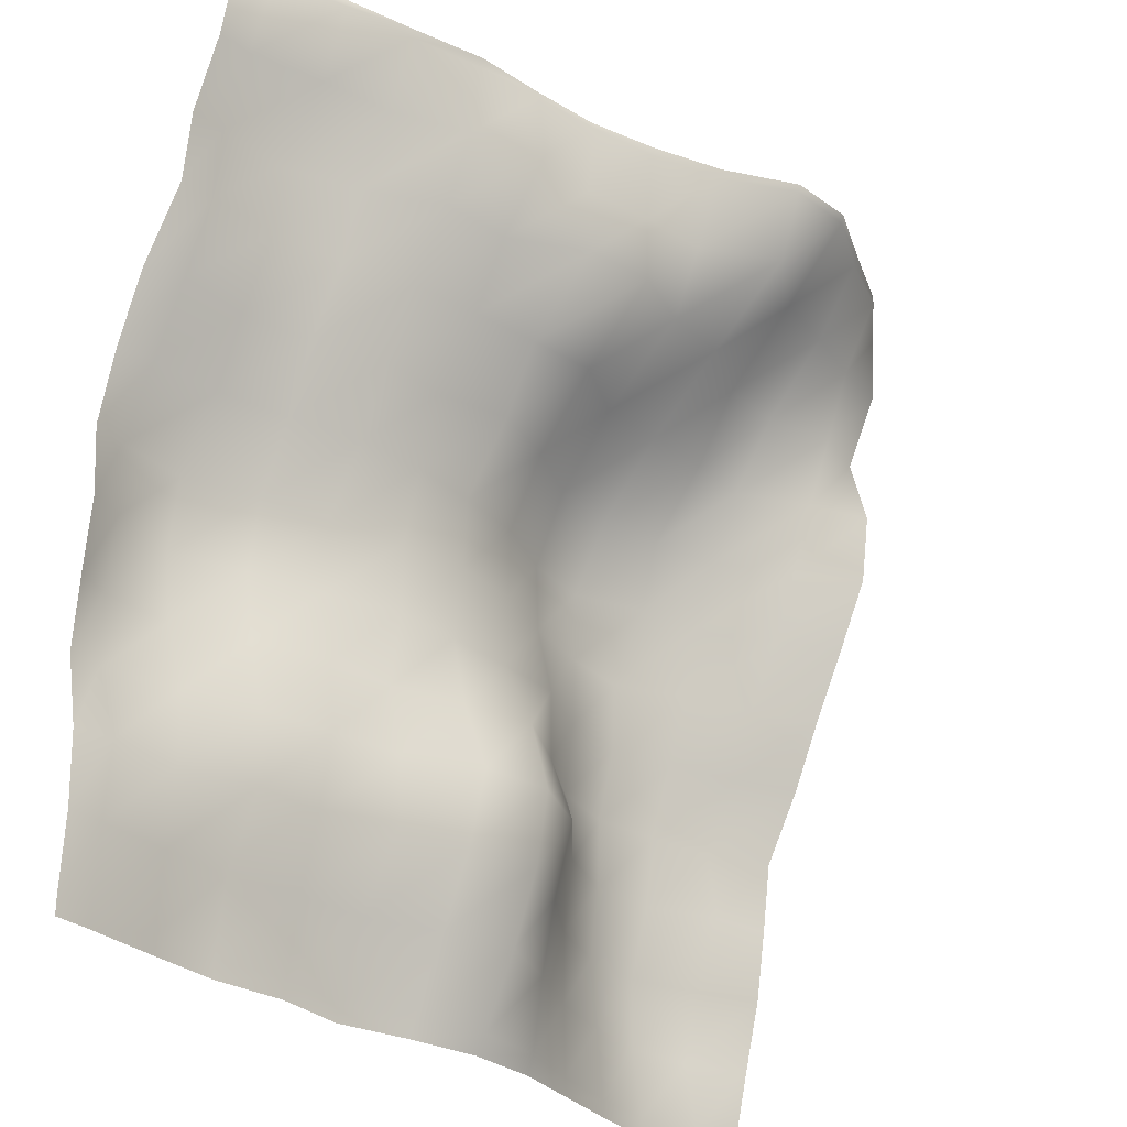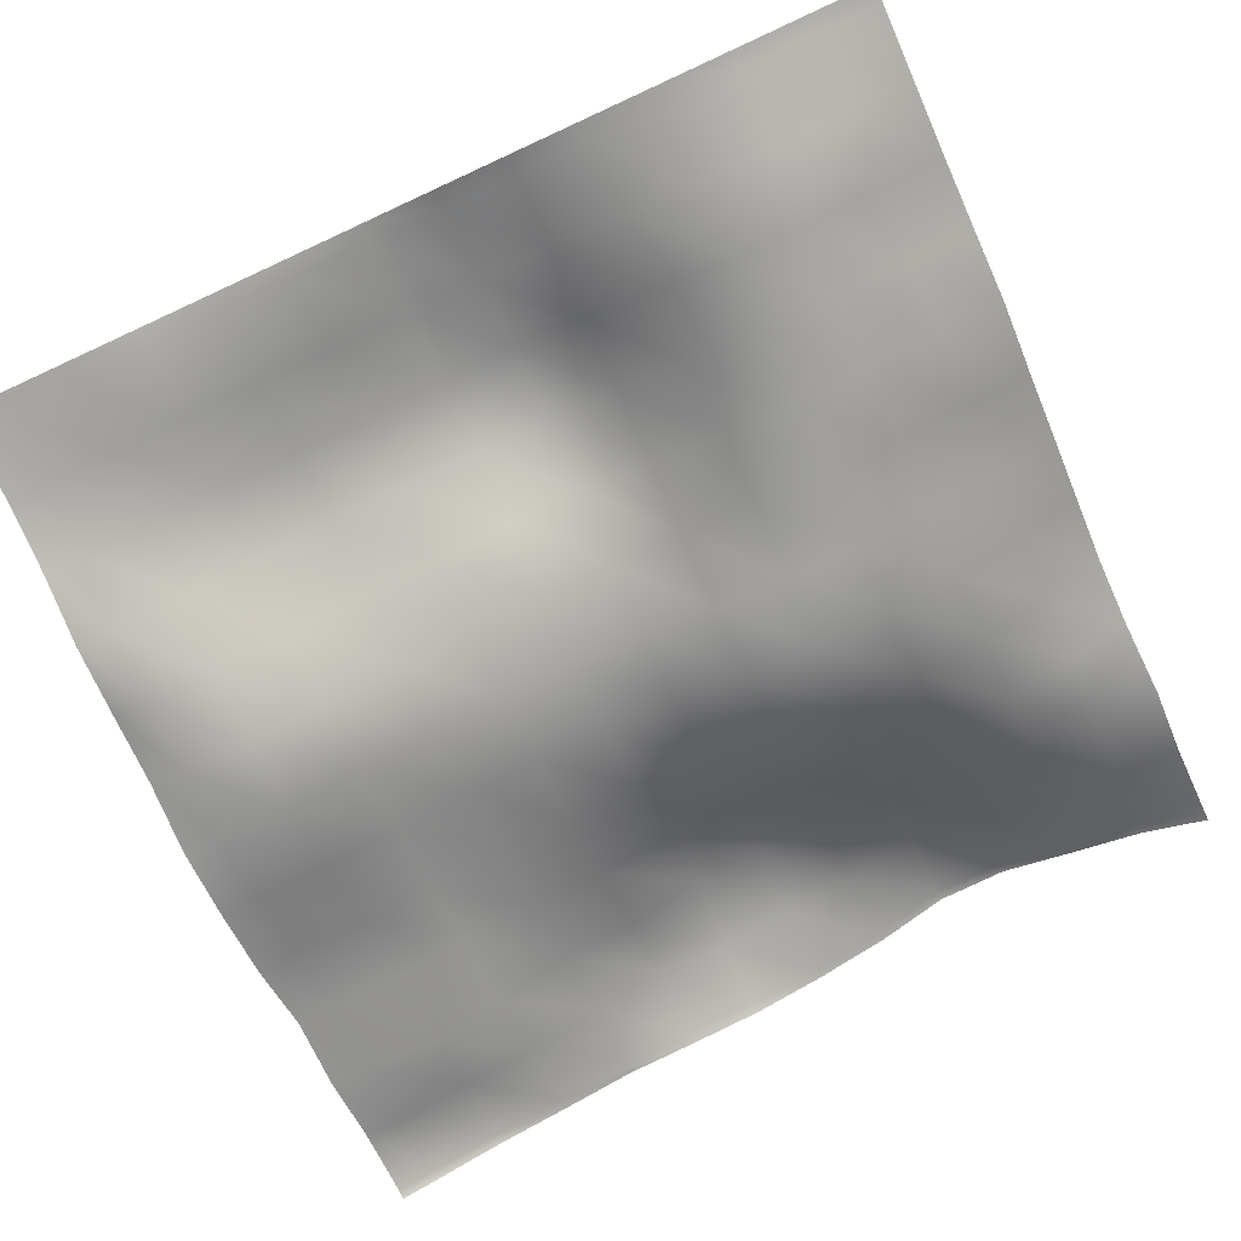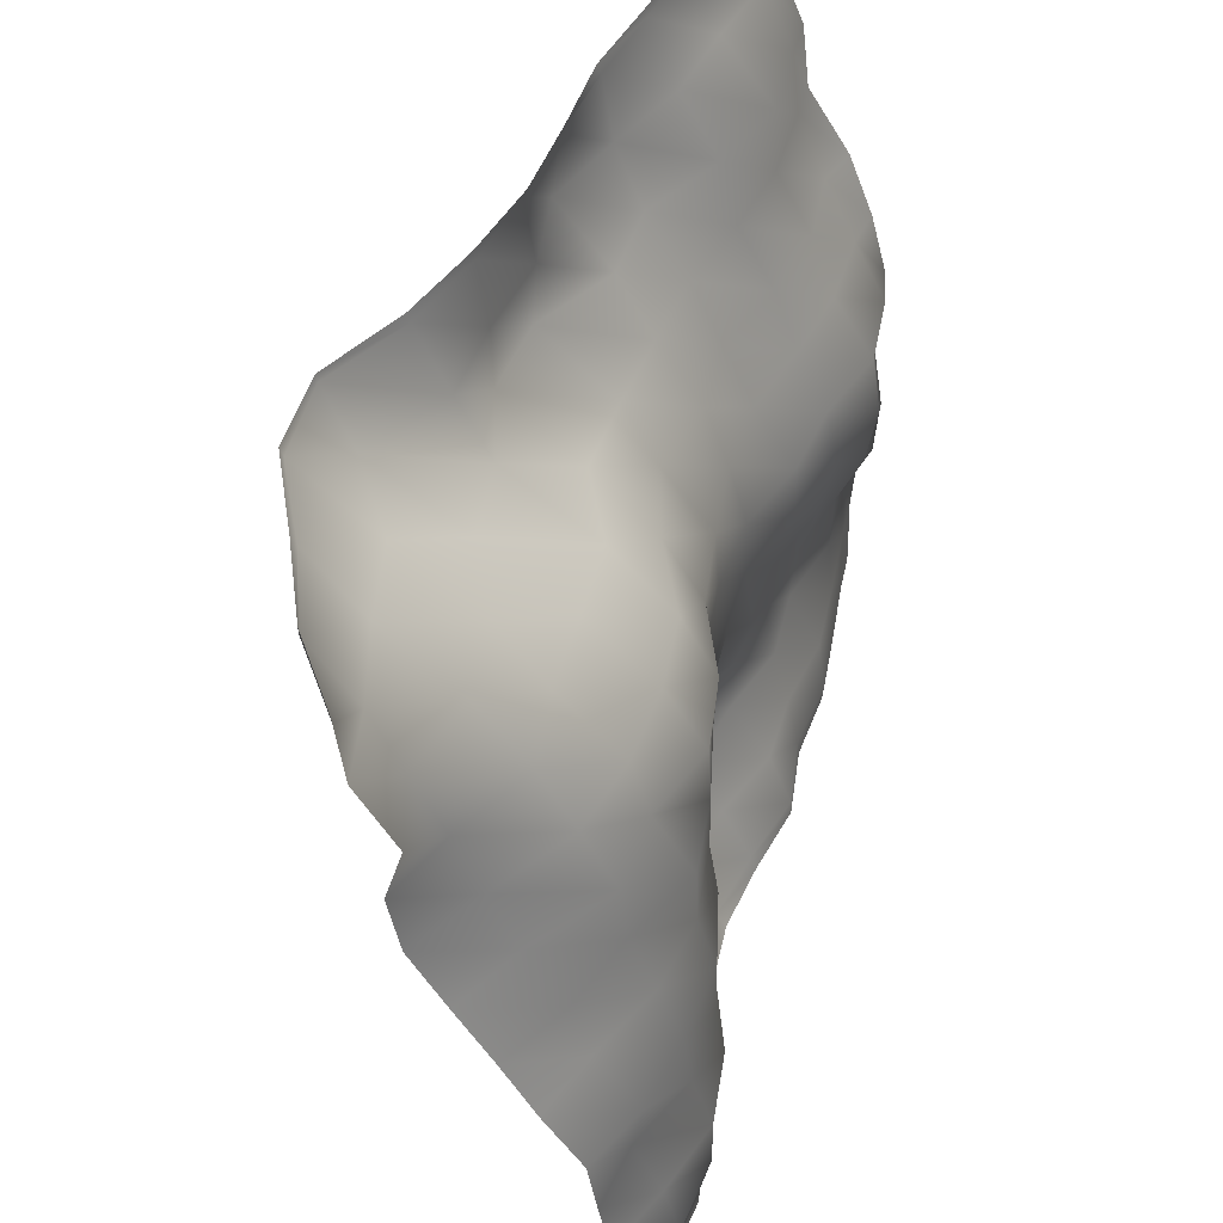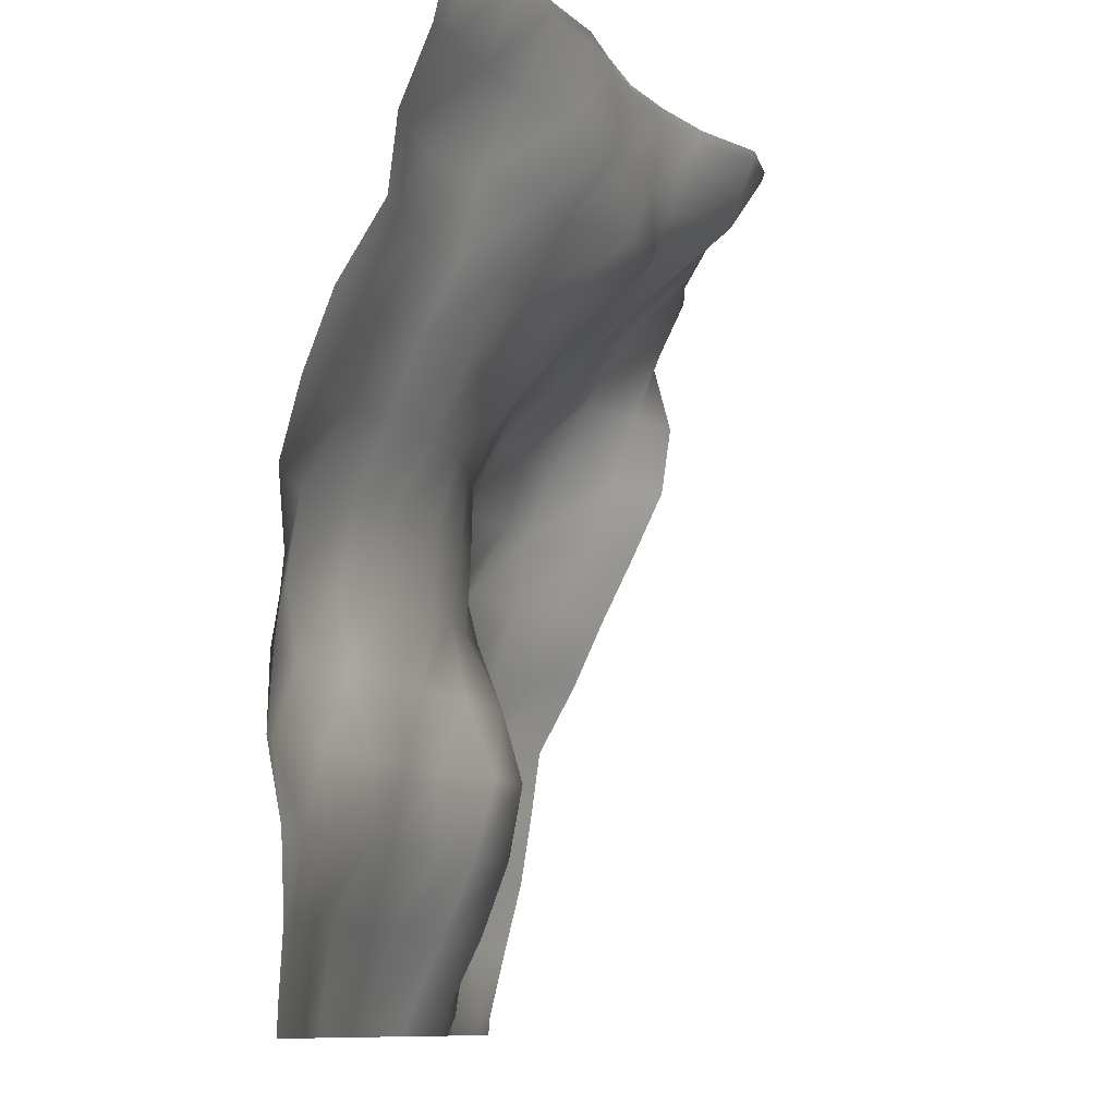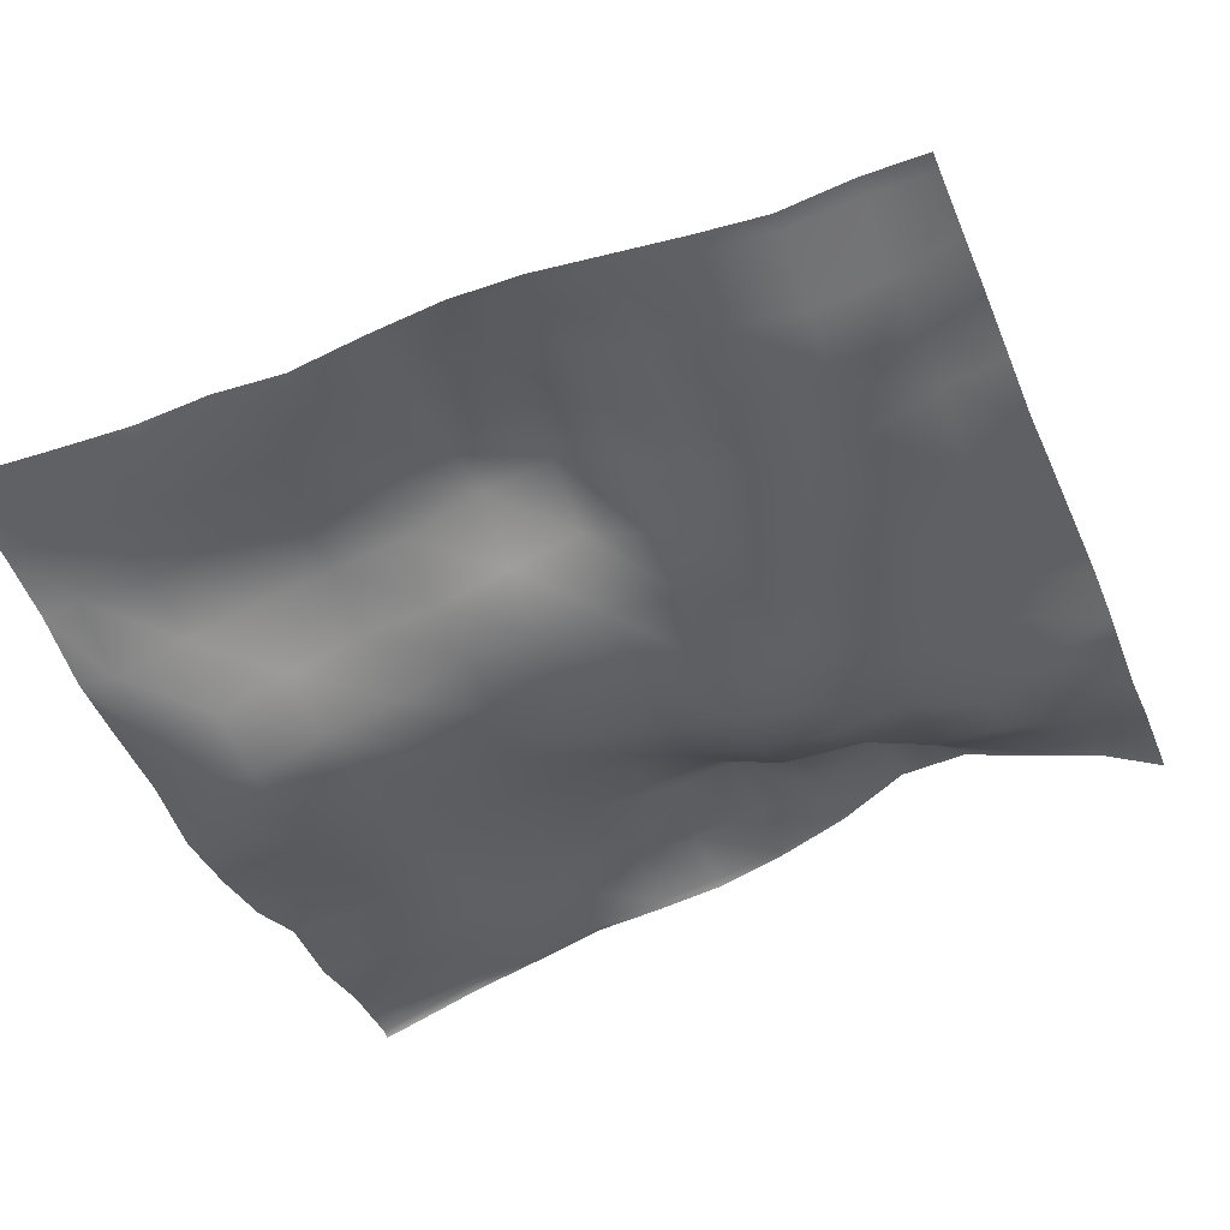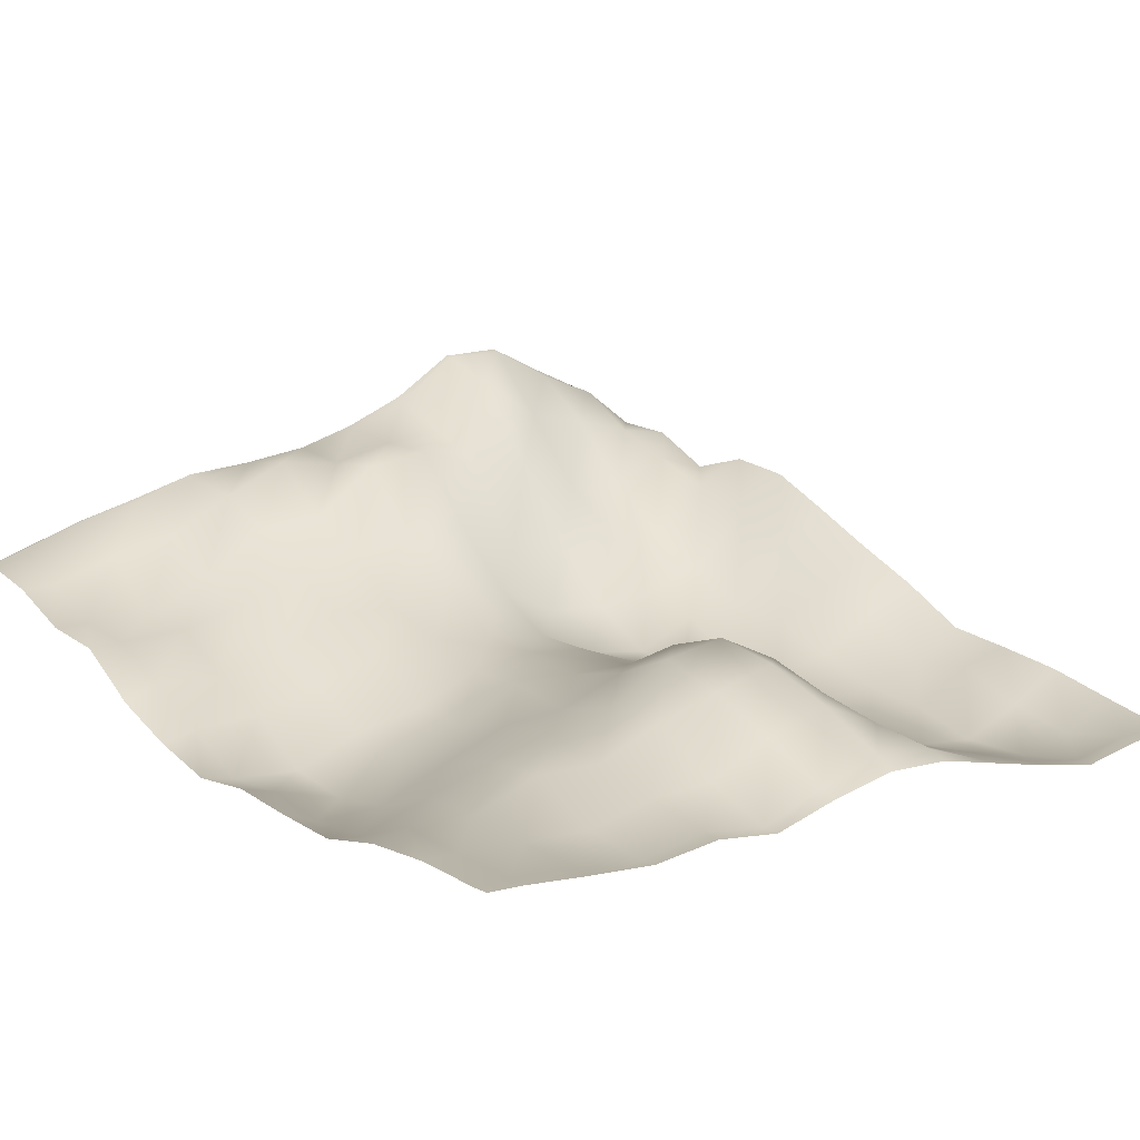
<metadata>
{"format":"obj","ext":"obj","renderer":"f3d","projection":"perspective","resolution":1024,"background":"white","views":[{"elev":-28.4,"azim":130.7,"up":"+Z"},{"elev":-78.6,"azim":-155.3,"up":"+Y"},{"elev":53.8,"azim":-74.7,"up":"+Z"},{"elev":-9.9,"azim":100.2,"up":"+Z"},{"elev":-52.9,"azim":-158.5,"up":"+Y"},{"elev":11.5,"azim":141.1,"up":"+Y"}]}
</metadata>
<code>
o Landscape.034
v -29.74 23.59 -32.32
v -29.74 22.12 -34.91
v -29.74 21.15 -37.49
v -29.74 20.13 -40.08
v -29.74 19.28 -42.67
v -29.74 18.32 -45.25
v -29.74 16.97 -47.84
v -29.74 16.33 -50.42
v -29.74 14.75 -53.01
v -29.74 15.11 -55.6
v -29.74 14.08 -58.18
v -29.74 13.5 -60.77
v -29.74 13.93 -63.35
v -27.15 24.52 -32.32
v -27.15 22.77 -34.91
v -27.15 20.28 -37.49
v -27.15 18.55 -40.08
v -27.15 17.35 -42.67
v -27.15 16.19 -45.25
v -27.15 15.96 -47.84
v -27.15 15.06 -50.42
v -27.15 14.21 -53.01
v -27.15 13.89 -55.6
v -27.15 13.16 -58.18
v -27.15 13.13 -60.77
v -27.15 13.51 -63.35
v -24.57 25.77 -32.32
v -24.57 23.19 -34.91
v -24.57 20.43 -37.49
v -24.57 18.83 -40.08
v -24.57 16.62 -42.67
v -24.57 15.99 -45.25
v -24.57 14.6 -47.84
v -24.57 14.51 -50.42
v -24.57 13.84 -53.01
v -24.57 13.77 -55.6
v -24.57 13.42 -58.18
v -24.57 13.66 -60.77
v -24.57 13.91 -63.35
v -21.98 25.72 -32.32
v -21.98 24.83 -34.91
v -21.98 21.69 -37.49
v -21.98 18.76 -40.08
v -21.98 16.37 -42.67
v -21.98 14.95 -45.25
v -21.98 14.83 -47.84
v -21.98 14.79 -50.42
v -21.98 14.44 -53.01
v -21.98 14.78 -55.6
v -21.98 14.39 -58.18
v -21.98 14.36 -60.77
v -21.98 14.44 -63.35
v -19.39 24.04 -32.32
v -19.39 22.99 -34.91
v -19.39 21.88 -37.49
v -19.39 18.75 -40.08
v -19.39 16.56 -42.67
v -19.39 15.3 -45.25
v -19.39 15.4 -47.84
v -19.39 16.03 -50.42
v -19.39 16.04 -53.01
v -19.39 16.99 -55.6
v -19.39 16.21 -58.18
v -19.39 15.66 -60.77
v -19.39 15.29 -63.35
v -16.81 23.05 -32.32
v -16.81 22.72 -34.91
v -16.81 22.7 -37.49
v -16.81 19.98 -40.08
v -16.81 17.77 -42.67
v -16.81 16.38 -45.25
v -16.81 16.3 -47.84
v -16.81 16.17 -50.42
v -16.81 17.41 -53.01
v -16.81 18.14 -55.6
v -16.81 17.68 -58.18
v -16.81 16.74 -60.77
v -16.81 15.51 -63.35
v -14.22 22.49 -32.32
v -14.22 22.16 -34.91
v -14.22 22.31 -37.49
v -14.22 19.71 -40.08
v -14.22 18.47 -42.67
v -14.22 16.69 -45.25
v -14.22 16.53 -47.84
v -14.22 16.2 -50.42
v -14.22 16.74 -53.01
v -14.22 17.74 -55.6
v -14.22 17.07 -58.18
v -14.22 16.01 -60.77
v -14.22 14.88 -63.35
v -11.64 22.13 -32.32
v -11.64 22.45 -34.91
v -11.64 20.57 -37.49
v -11.64 19.35 -40.08
v -11.64 17.75 -42.67
v -11.64 16.92 -45.25
v -11.64 16.26 -47.84
v -11.64 16.2 -50.42
v -11.64 15.86 -53.01
v -11.64 16.42 -55.6
v -11.64 16.43 -58.18
v -11.64 14.94 -60.77
v -11.64 14.06 -63.35
v -9.051 21.7 -32.32
v -9.051 21.32 -34.91
v -9.051 20.39 -37.49
v -9.051 18.93 -40.08
v -9.051 17.85 -42.67
v -9.051 16.75 -45.25
v -9.051 15.25 -47.84
v -9.051 15.16 -50.42
v -9.051 15.69 -53.01
v -9.051 15.97 -55.6
v -9.051 15.49 -58.18
v -9.051 14.87 -60.77
v -9.051 14.4 -63.35
v -6.465 21.04 -32.32
v -6.465 20.06 -34.91
v -6.465 18.73 -37.49
v -6.465 18.12 -40.08
v -6.465 16.81 -42.67
v -6.465 15.94 -45.25
v -6.465 14.81 -47.84
v -6.465 14.4 -50.42
v -6.465 14.78 -53.01
v -6.465 15.43 -55.6
v -6.465 15.56 -58.18
v -6.465 14.34 -60.77
v -6.465 14.01 -63.35
v -3.879 20.52 -32.32
v -3.879 19.46 -34.91
v -3.879 17.63 -37.49
v -3.879 17.52 -40.08
v -3.879 16.23 -42.67
v -3.879 15.35 -45.25
v -3.879 13.85 -47.84
v -3.879 13.47 -50.42
v -3.879 13.79 -53.01
v -3.879 14.69 -55.6
v -3.879 14.73 -58.18
v -3.879 14.47 -60.77
v -3.879 14.28 -63.35
v -1.293 19.67 -32.32
v -1.293 18.73 -34.91
v -1.293 17.7 -37.49
v -1.293 17.43 -40.08
v -1.293 16.4 -42.67
v -1.293 15.23 -45.25
v -1.293 14.02 -47.84
v -1.293 14.17 -50.42
v -1.293 13.77 -53.01
v -1.293 13.89 -55.6
v -1.293 14.83 -58.18
v -1.293 14.64 -60.77
v -1.293 14.55 -63.35
v -32 20.85 -42.67
v -32 19.66 -45.25
v -32 20.55 -37.49
v -32 17.27 -50.42
v -32 21.98 -32.32
v -32 21.79 -34.91
v -32 18.42 -47.84
v -32 14.51 -60.77
v -32 15.14 -58.18
v -32 15.89 -53.01
v -32 15.54 -55.6
v -32 13.91 -63.35
v -32 21.2 -40.08
v 0 19.25 -32.32
v 0 17.39 -40.08
v 0 15.87 -42.67
v 0 17.68 -37.49
v 0 18.7 -34.91
v 0 14.94 -45.25
v 0 14.29 -47.84
v 0 14.68 -60.77
v 0 14.55 -63.35
v 0 14.51 -50.42
v 0 14.56 -58.18
v 0 14.08 -55.6
v 0 14.26 -53.01
v -16.81 23.12 -32
v -29.74 23.6 -32
v -9.051 21.83 -32
v -24.57 25.87 -32
v -11.64 22.05 -32
v -14.22 22.36 -32
v -1.293 19.58 -32
v -27.15 24.69 -32
v -21.98 25.77 -32
v -6.465 21.11 -32
v -19.39 24.17 -32
v -3.879 20.45 -32
v -32 22.01 -32
v 0 19.17 -32
v -3.879 14.24 -64
v -6.465 14.04 -64
v -19.39 15.01 -64
v -21.98 14.46 -64
v -9.051 14.32 -64
v -11.64 14.01 -64
v -1.293 14.49 -64
v 0 14.55 -64
v -14.22 14.65 -64
v -16.81 15.11 -64
v -24.57 13.92 -64
v -27.15 13.48 -64
v -29.74 13.89 -64
v -32 13.86 -64
f 195 184 1 161
f 161 1 2 162
f 162 2 3 159
f 159 3 4 169
f 169 4 5 157
f 157 5 6 158
f 158 6 7 163
f 163 7 8 160
f 160 8 9 166
f 166 9 10 167
f 167 10 11 165
f 165 11 12 164
f 164 12 13 168
f 184 190 14 1
f 1 14 15 2
f 2 15 16 3
f 3 16 17 4
f 4 17 18 5
f 5 18 19 6
f 6 19 20 7
f 7 20 21 8
f 8 21 22 9
f 9 22 23 10
f 10 23 24 11
f 11 24 25 12
f 12 25 26 13
f 190 186 27 14
f 14 27 28 15
f 15 28 29 16
f 16 29 30 17
f 17 30 31 18
f 18 31 32 19
f 19 32 33 20
f 20 33 34 21
f 21 34 35 22
f 22 35 36 23
f 23 36 37 24
f 24 37 38 25
f 25 38 39 26
f 186 191 40 27
f 27 40 41 28
f 28 41 42 29
f 29 42 43 30
f 30 43 44 31
f 31 44 45 32
f 32 45 46 33
f 33 46 47 34
f 34 47 48 35
f 35 48 49 36
f 36 49 50 37
f 37 50 51 38
f 38 51 52 39
f 191 193 53 40
f 40 53 54 41
f 41 54 55 42
f 42 55 56 43
f 43 56 57 44
f 44 57 58 45
f 45 58 59 46
f 46 59 60 47
f 47 60 61 48
f 48 61 62 49
f 49 62 63 50
f 50 63 64 51
f 51 64 65 52
f 193 183 66 53
f 53 66 67 54
f 54 67 68 55
f 55 68 69 56
f 56 69 70 57
f 57 70 71 58
f 58 71 72 59
f 59 72 73 60
f 60 73 74 61
f 61 74 75 62
f 62 75 76 63
f 63 76 77 64
f 64 77 78 65
f 183 188 79 66
f 66 79 80 67
f 67 80 81 68
f 68 81 82 69
f 69 82 83 70
f 70 83 84 71
f 71 84 85 72
f 72 85 86 73
f 73 86 87 74
f 74 87 88 75
f 75 88 89 76
f 76 89 90 77
f 77 90 91 78
f 188 187 92 79
f 79 92 93 80
f 80 93 94 81
f 81 94 95 82
f 82 95 96 83
f 83 96 97 84
f 84 97 98 85
f 85 98 99 86
f 86 99 100 87
f 87 100 101 88
f 88 101 102 89
f 89 102 103 90
f 90 103 104 91
f 187 185 105 92
f 92 105 106 93
f 93 106 107 94
f 94 107 108 95
f 95 108 109 96
f 96 109 110 97
f 97 110 111 98
f 98 111 112 99
f 99 112 113 100
f 100 113 114 101
f 101 114 115 102
f 102 115 116 103
f 103 116 117 104
f 185 192 118 105
f 105 118 119 106
f 106 119 120 107
f 107 120 121 108
f 108 121 122 109
f 109 122 123 110
f 110 123 124 111
f 111 124 125 112
f 112 125 126 113
f 113 126 127 114
f 114 127 128 115
f 115 128 129 116
f 116 129 130 117
f 192 194 131 118
f 118 131 132 119
f 119 132 133 120
f 120 133 134 121
f 121 134 135 122
f 122 135 136 123
f 123 136 137 124
f 124 137 138 125
f 125 138 139 126
f 126 139 140 127
f 127 140 141 128
f 128 141 142 129
f 129 142 143 130
f 194 189 144 131
f 131 144 145 132
f 132 145 146 133
f 133 146 147 134
f 134 147 148 135
f 135 148 149 136
f 136 149 150 137
f 137 150 151 138
f 138 151 152 139
f 139 152 153 140
f 140 153 154 141
f 141 154 155 142
f 142 155 156 143
f 189 196 170 144
f 147 171 172 148
f 146 173 171 147
f 144 170 174 145
f 145 174 173 146
f 148 172 175 149
f 149 175 176 150
f 155 177 178 156
f 150 176 179 151
f 154 180 177 155
f 153 181 180 154
f 151 179 182 152
f 152 182 181 153
f 130 143 197 198
f 52 65 199 200
f 104 117 201 202
f 117 130 198 201
f 143 156 203 197
f 156 178 204 203
f 91 104 202 205
f 65 78 206 199
f 78 91 205 206
f 26 39 207 208
f 39 52 200 207
f 168 13 209 210
f 13 26 208 209

</code>
